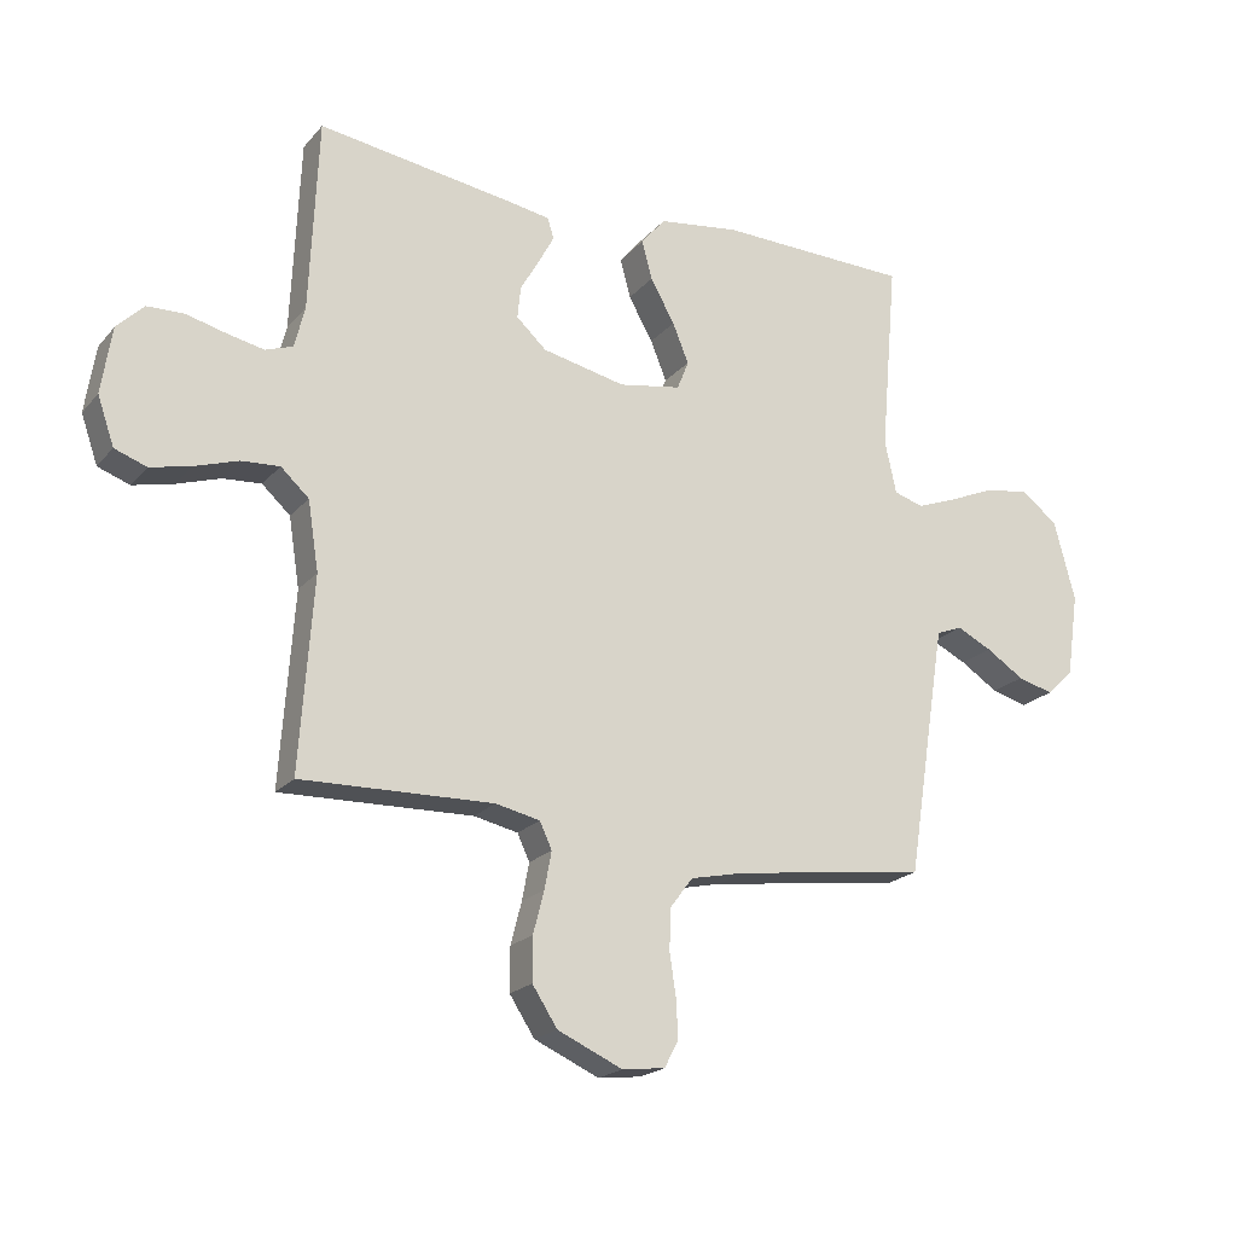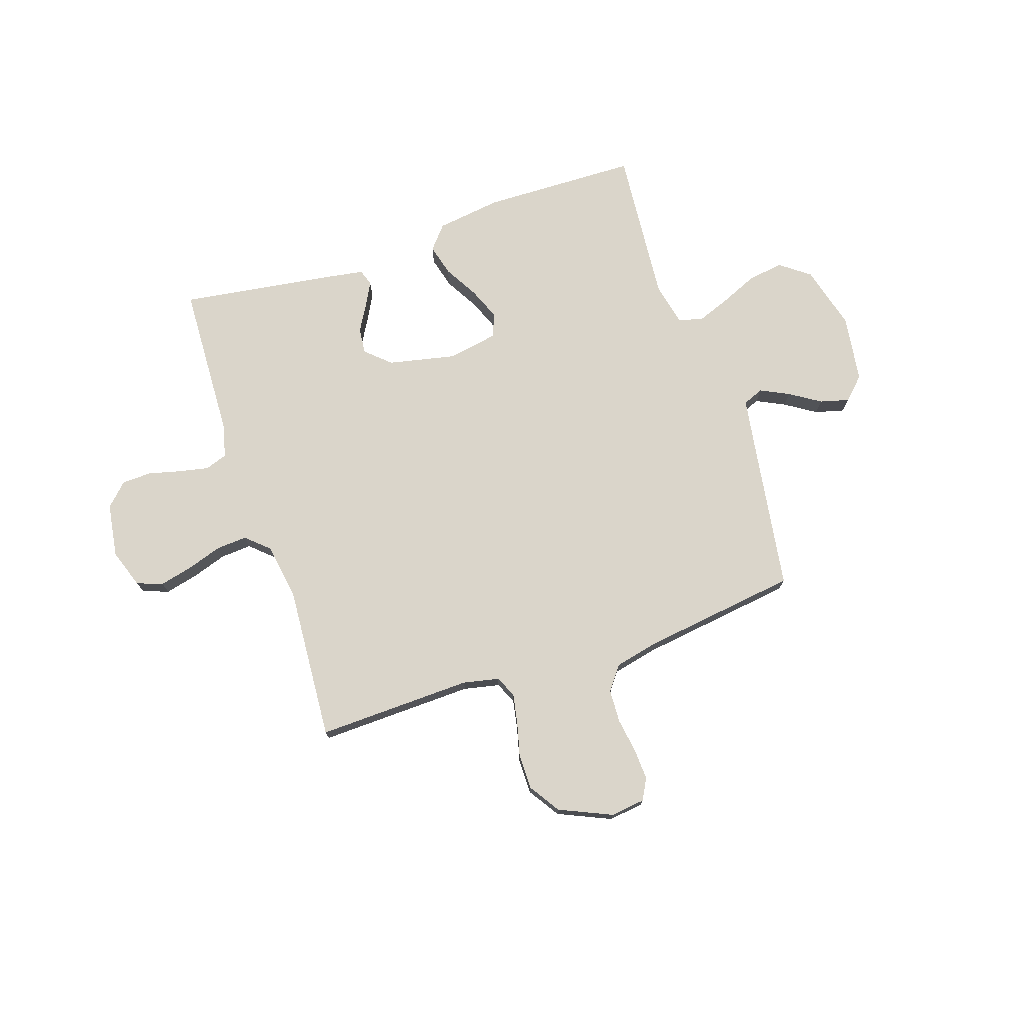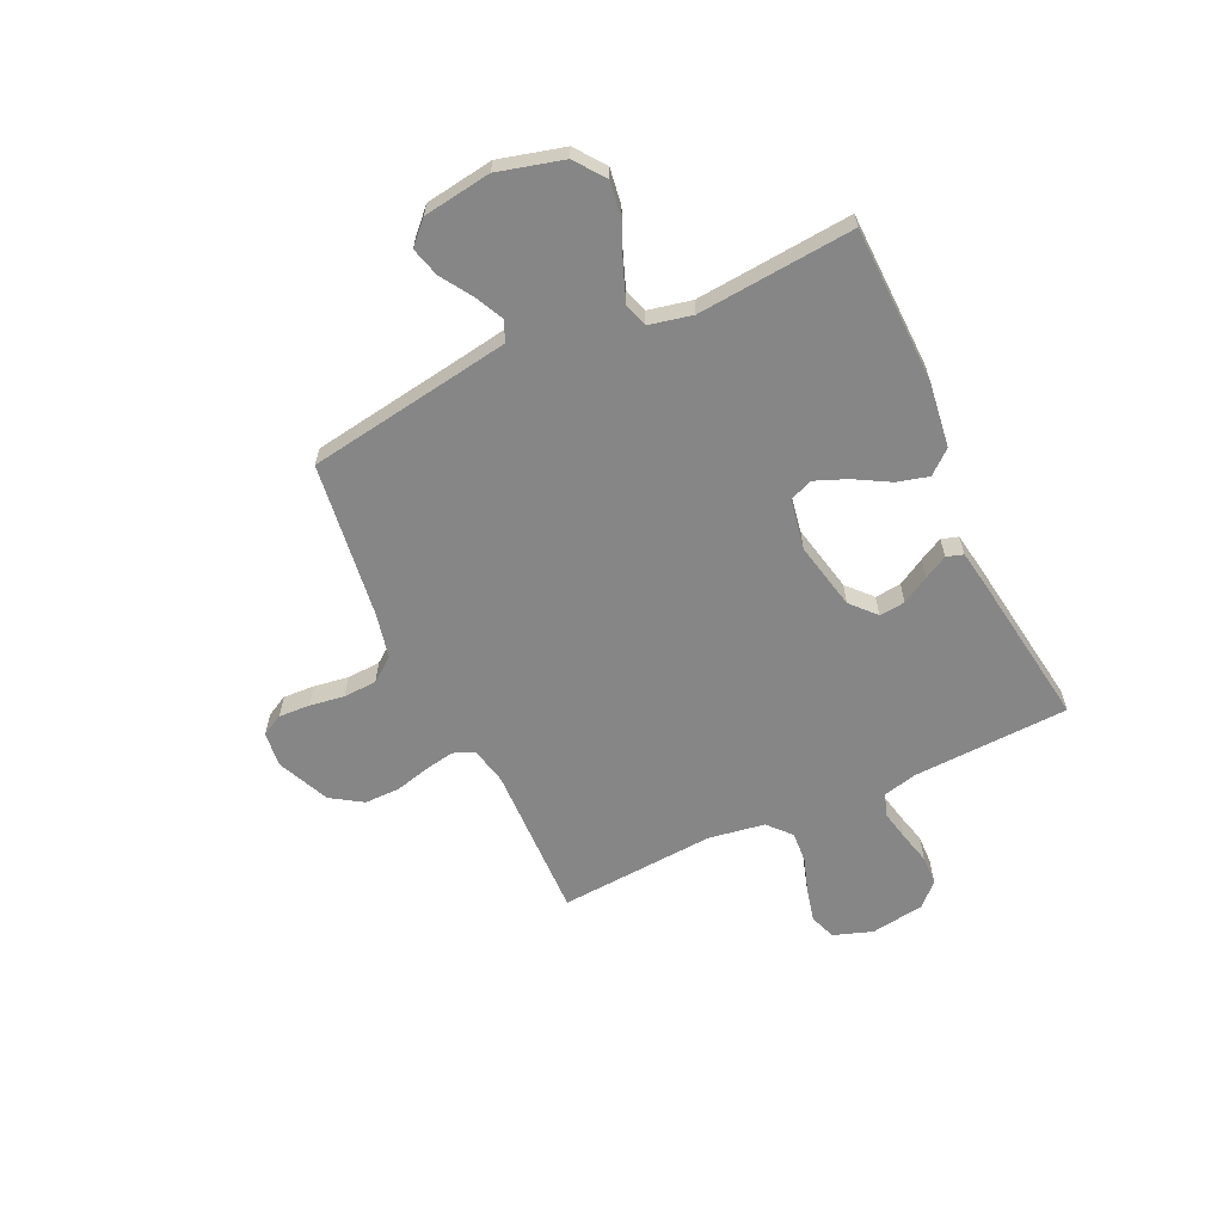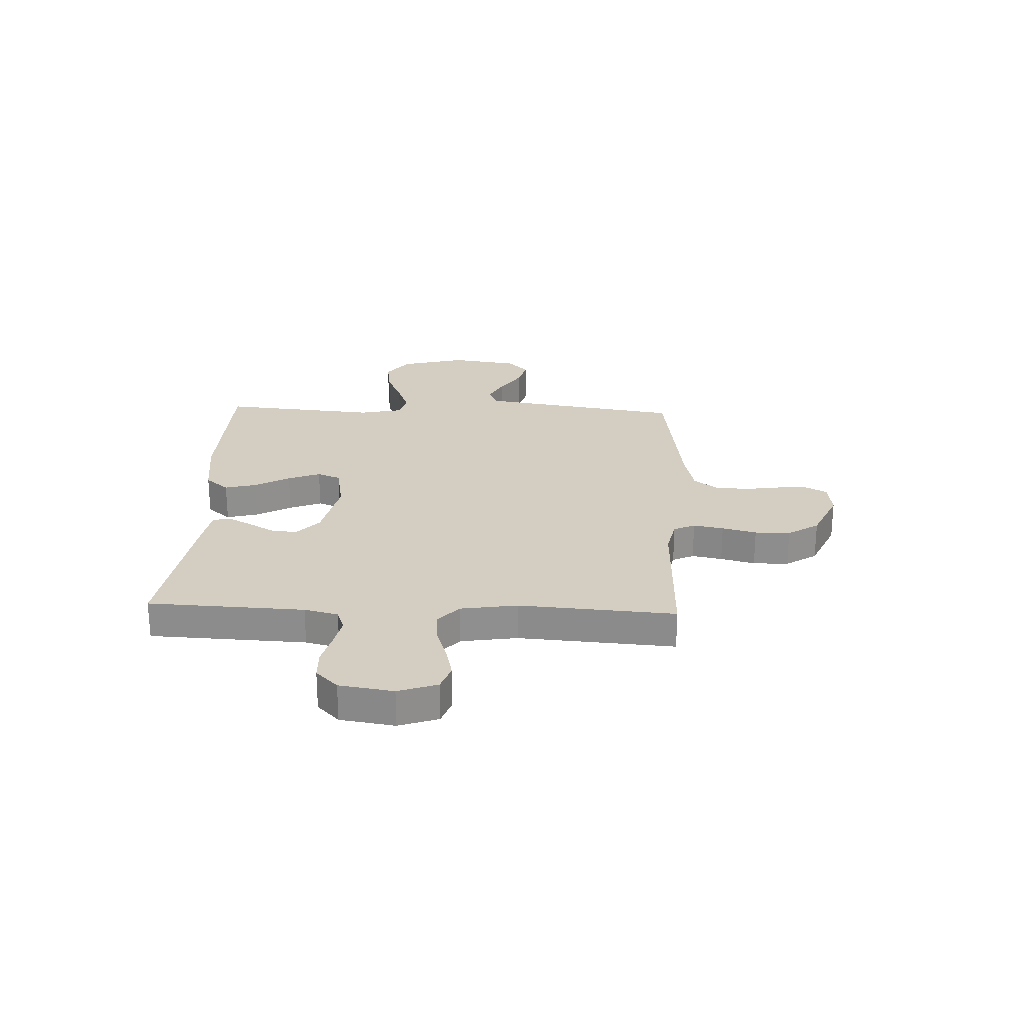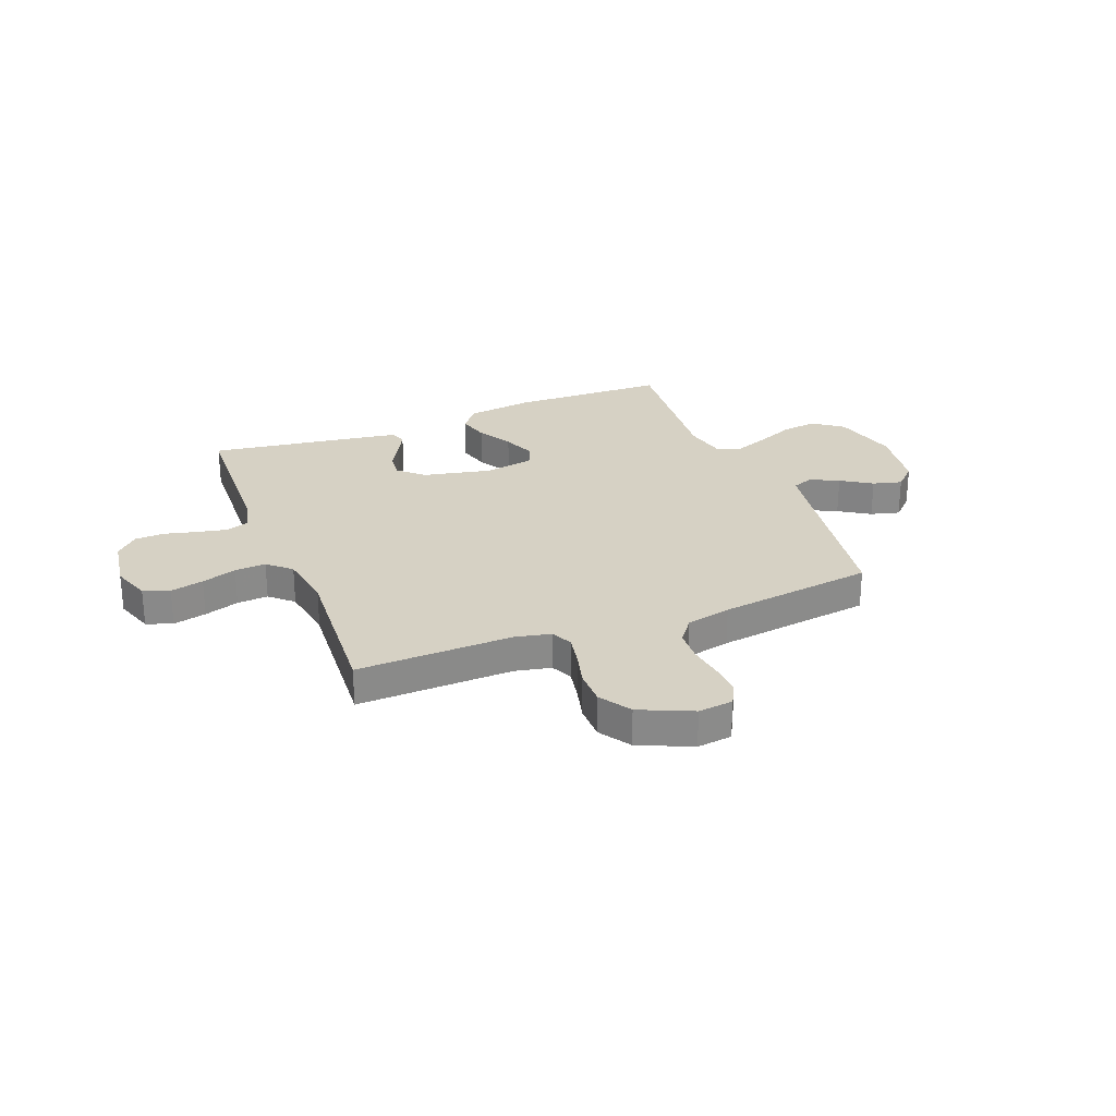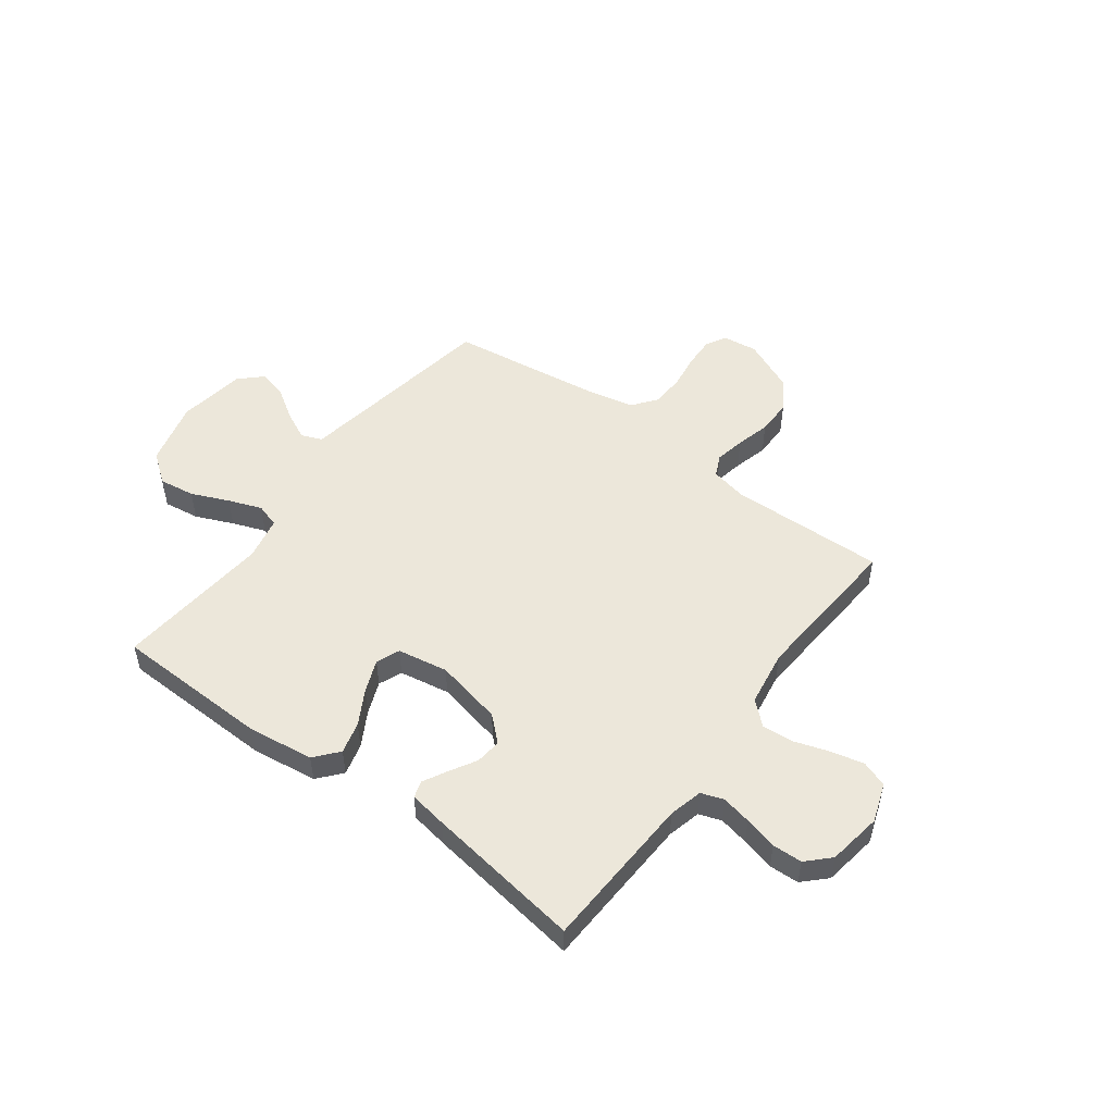
<metadata>
{"format":"obj","ext":"obj","renderer":"f3d","projection":"perspective","resolution":1024,"background":"white","views":[{"elev":-20.4,"azim":151.6,"up":"+Z"},{"elev":74.2,"azim":161.4,"up":"+Y"},{"elev":-62.0,"azim":-65.0,"up":"+Y"},{"elev":25.0,"azim":92.4,"up":"+Y"},{"elev":27.0,"azim":158.5,"up":"+Y"},{"elev":50.9,"azim":36.7,"up":"+Y"}]}
</metadata>
<code>
v 0.5 0.07 0.5
v 0.513 0.07 0.2
v 0.529 0.07 0.135
v 0.572 0.07 0.12
v 0.629 0.07 0.132
v 0.692 0.07 0.148
v 0.749 0.07 0.146
v 0.791 0.07 0.104
v 0.807 0.07 0
v 0.781 0.07 -0.075
v 0.731 0.07 -0.093
v 0.667 0.07 -0.078
v 0.6 0.07 -0.056
v 0.54 0.07 -0.052
v 0.496 0.07 -0.092
v 0.479 0.07 -0.2
v 0.5 0.07 -0.5
v 0.2 0.07 -0.492
v 0.131 0.07 -0.507
v 0.112 0.07 -0.548
v 0.123 0.07 -0.606
v 0.14 0.07 -0.672
v 0.14 0.07 -0.74
v 0.101 0.07 -0.8
v 0 0.07 -0.845
v -0.067 0.07 -0.837
v -0.089 0.07 -0.796
v -0.086 0.07 -0.736
v -0.076 0.07 -0.669
v -0.079 0.07 -0.605
v -0.114 0.07 -0.559
v -0.2 0.07 -0.54
v -0.5 0.07 -0.5
v -0.547 0.07 -0.2
v -0.562 0.07 -0.107
v -0.602 0.07 -0.091
v -0.657 0.07 -0.118
v -0.716 0.07 -0.156
v -0.772 0.07 -0.171
v -0.814 0.07 -0.13
v -0.833 0.07 0
v -0.8 0.07 0.125
v -0.743 0.07 0.168
v -0.674 0.07 0.158
v -0.602 0.07 0.127
v -0.538 0.07 0.103
v -0.492 0.07 0.117
v -0.474 0.07 0.2
v -0.5 0.07 0.5
v -0.2 0.07 0.508
v -0.074 0.07 0.491
v -0.036 0.07 0.446
v -0.052 0.07 0.385
v -0.09 0.07 0.318
v -0.115 0.07 0.256
v -0.097 0.07 0.211
v 0 0.07 0.194
v 0.13 0.07 0.222
v 0.177 0.07 0.265
v 0.172 0.07 0.315
v 0.142 0.07 0.367
v 0.118 0.07 0.412
v 0.128 0.07 0.444
v 0.2 0.07 0.456
v 0.5 0 0.5
v 0.513 0 0.2
v 0.529 0 0.135
v 0.572 0 0.12
v 0.629 0 0.132
v 0.692 0 0.148
v 0.749 0 0.146
v 0.791 0 0.104
v 0.807 0 0
v 0.781 0 -0.075
v 0.731 0 -0.093
v 0.667 0 -0.078
v 0.6 0 -0.056
v 0.54 0 -0.052
v 0.496 0 -0.092
v 0.479 0 -0.2
v 0.5 0 -0.5
v 0.2 0 -0.492
v 0.131 0 -0.507
v 0.112 0 -0.548
v 0.123 0 -0.606
v 0.14 0 -0.672
v 0.14 0 -0.74
v 0.101 0 -0.8
v 0 0 -0.845
v -0.067 0 -0.837
v -0.089 0 -0.796
v -0.086 0 -0.736
v -0.076 0 -0.669
v -0.079 0 -0.605
v -0.114 0 -0.559
v -0.2 0 -0.54
v -0.5 0 -0.5
v -0.547 0 -0.2
v -0.562 0 -0.107
v -0.602 0 -0.091
v -0.657 0 -0.118
v -0.716 0 -0.156
v -0.772 0 -0.171
v -0.814 0 -0.13
v -0.833 0 0
v -0.8 0 0.125
v -0.743 0 0.168
v -0.674 0 0.158
v -0.602 0 0.127
v -0.538 0 0.103
v -0.492 0 0.117
v -0.474 0 0.2
v -0.5 0 0.5
v -0.2 0 0.508
v -0.074 0 0.491
v -0.036 0 0.446
v -0.052 0 0.385
v -0.09 0 0.318
v -0.115 0 0.256
v -0.097 0 0.211
v 0 0 0.194
v 0.13 0 0.222
v 0.177 0 0.265
v 0.172 0 0.315
v 0.142 0 0.367
v 0.118 0 0.412
v 0.128 0 0.444
v 0.2 0 0.456
f 63 64 1 2
f 60 61 62 63
f 60 63 2 3
f 59 60 3
f 58 59 3
f 57 58 3 4
f 51 52 53 54
f 51 54 55
f 48 49 50 51
f 47 48 51 55
f 42 43 44 45
f 42 45 46
f 41 42 46
f 40 41 46 47
f 37 38 39 40
f 36 37 40 47
f 32 33 34
f 31 32 34 35
f 26 27 28 29
f 26 29 30
f 25 26 30
f 24 25 30
f 21 22 23 24
f 20 21 24 30
f 19 20 30 31
f 16 17 18
f 15 16 18 19
f 10 11 12 13
f 8 9 10 13
f 8 13 14
f 5 6 7 8
f 4 5 8 14
f 57 4 14 15
f 36 47 55 56
f 35 36 56 57
f 31 35 57
f 15 19 31 57
f 66 65 128 127
f 127 126 125 124
f 67 66 127 124
f 67 124 123
f 67 123 122
f 68 67 122 121
f 118 117 116 115
f 119 118 115
f 115 114 113 112
f 119 115 112 111
f 109 108 107 106
f 110 109 106
f 110 106 105
f 111 110 105 104
f 104 103 102 101
f 111 104 101 100
f 98 97 96
f 99 98 96 95
f 93 92 91 90
f 94 93 90
f 94 90 89
f 94 89 88
f 88 87 86 85
f 94 88 85 84
f 95 94 84 83
f 82 81 80
f 83 82 80 79
f 77 76 75 74
f 77 74 73 72
f 78 77 72
f 72 71 70 69
f 78 72 69 68
f 79 78 68 121
f 120 119 111 100
f 121 120 100 99
f 121 99 95
f 121 95 83 79
f 1 65 66 2
f 2 66 67 3
f 3 67 68 4
f 4 68 69 5
f 5 69 70 6
f 6 70 71 7
f 7 71 72 8
f 8 72 73 9
f 9 73 74 10
f 10 74 75 11
f 11 75 76 12
f 12 76 77 13
f 13 77 78 14
f 14 78 79 15
f 15 79 80 16
f 16 80 81 17
f 17 81 82 18
f 18 82 83 19
f 19 83 84 20
f 20 84 85 21
f 21 85 86 22
f 22 86 87 23
f 23 87 88 24
f 24 88 89 25
f 25 89 90 26
f 26 90 91 27
f 27 91 92 28
f 28 92 93 29
f 29 93 94 30
f 30 94 95 31
f 31 95 96 32
f 32 96 97 33
f 33 97 98 34
f 34 98 99 35
f 35 99 100 36
f 36 100 101 37
f 37 101 102 38
f 38 102 103 39
f 39 103 104 40
f 40 104 105 41
f 41 105 106 42
f 42 106 107 43
f 43 107 108 44
f 44 108 109 45
f 45 109 110 46
f 46 110 111 47
f 47 111 112 48
f 48 112 113 49
f 49 113 114 50
f 50 114 115 51
f 51 115 116 52
f 52 116 117 53
f 53 117 118 54
f 54 118 119 55
f 55 119 120 56
f 56 120 121 57
f 57 121 122 58
f 58 122 123 59
f 59 123 124 60
f 60 124 125 61
f 61 125 126 62
f 62 126 127 63
f 63 127 128 64
f 64 128 65 1

</code>
